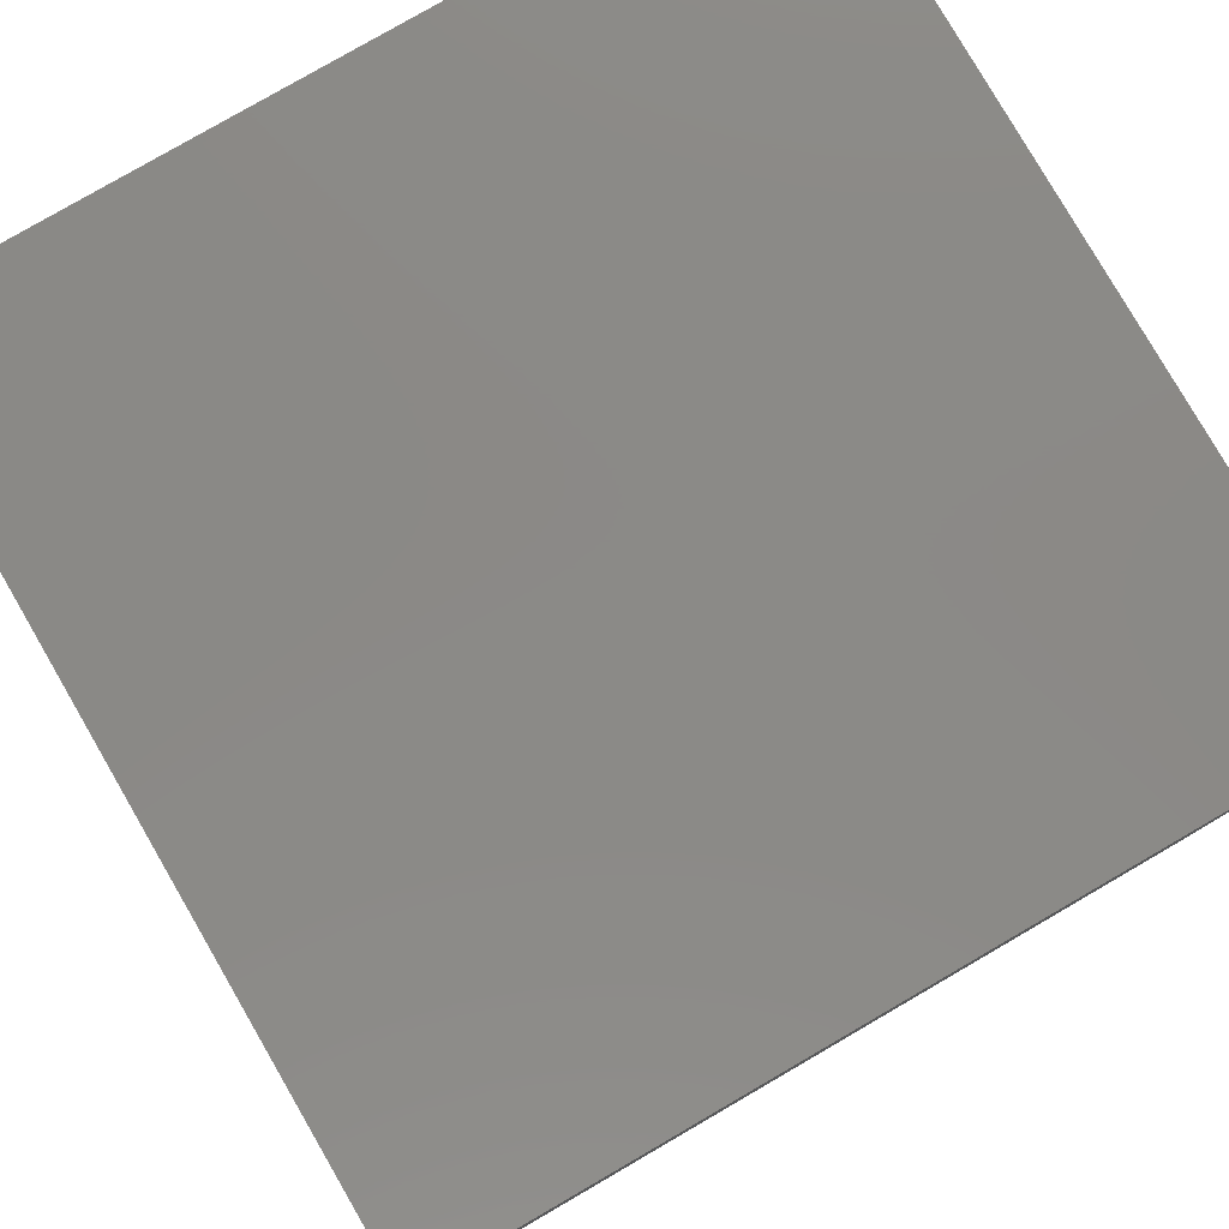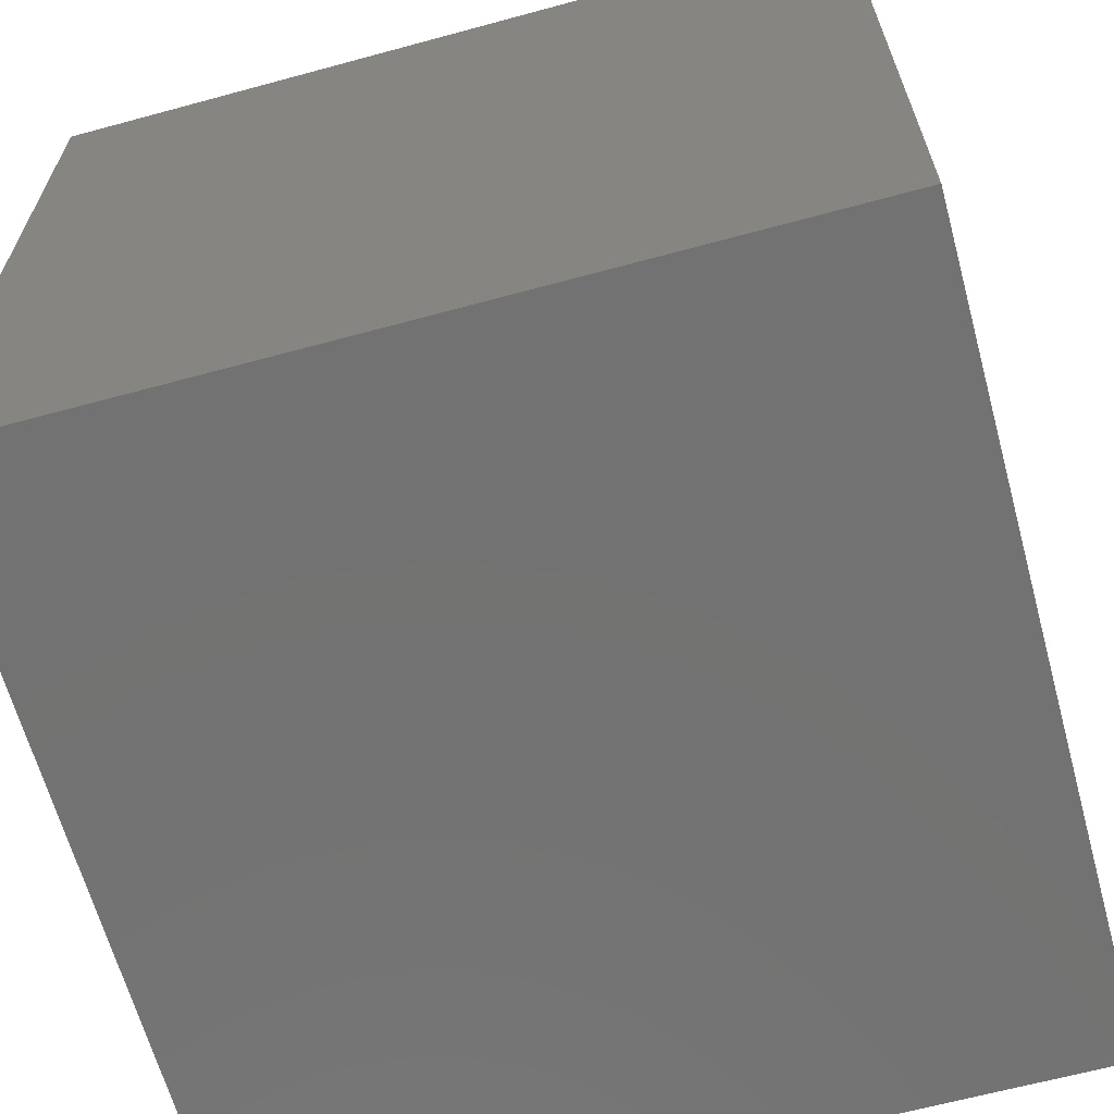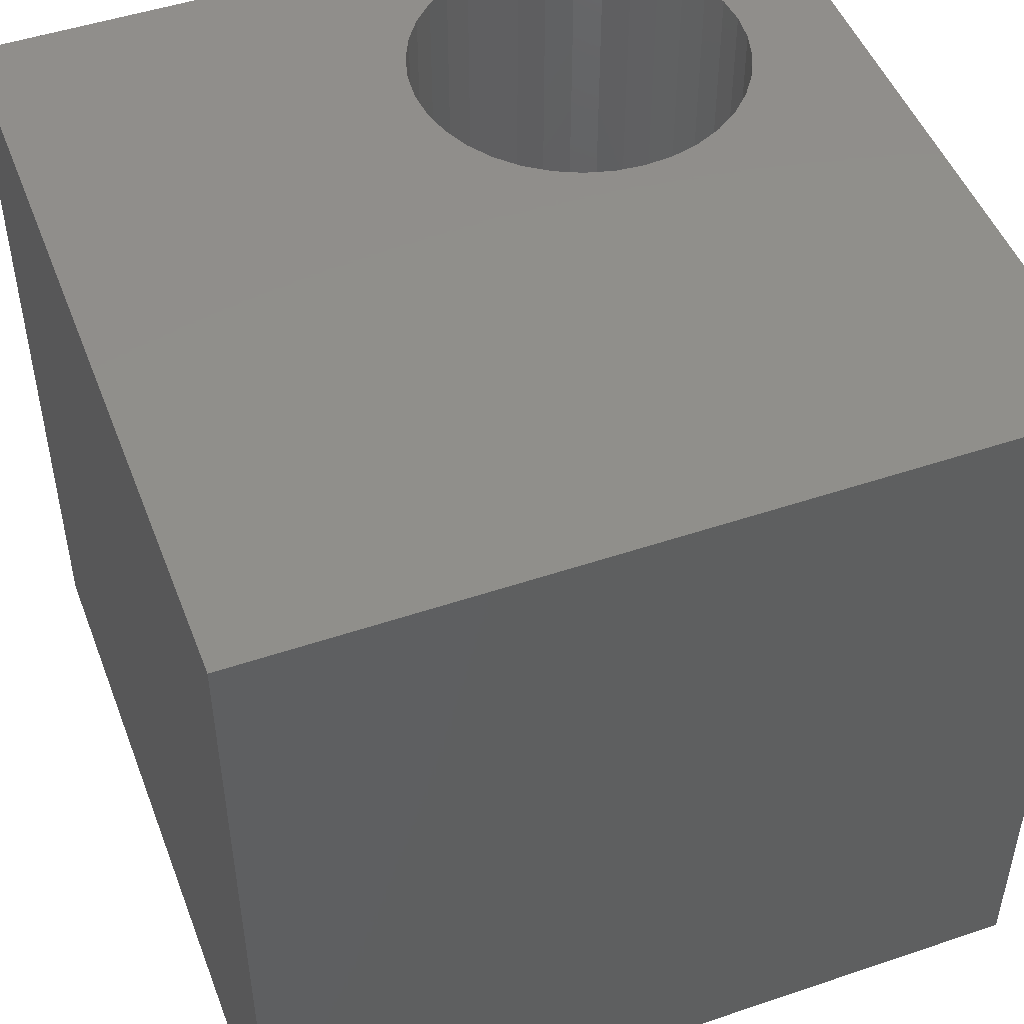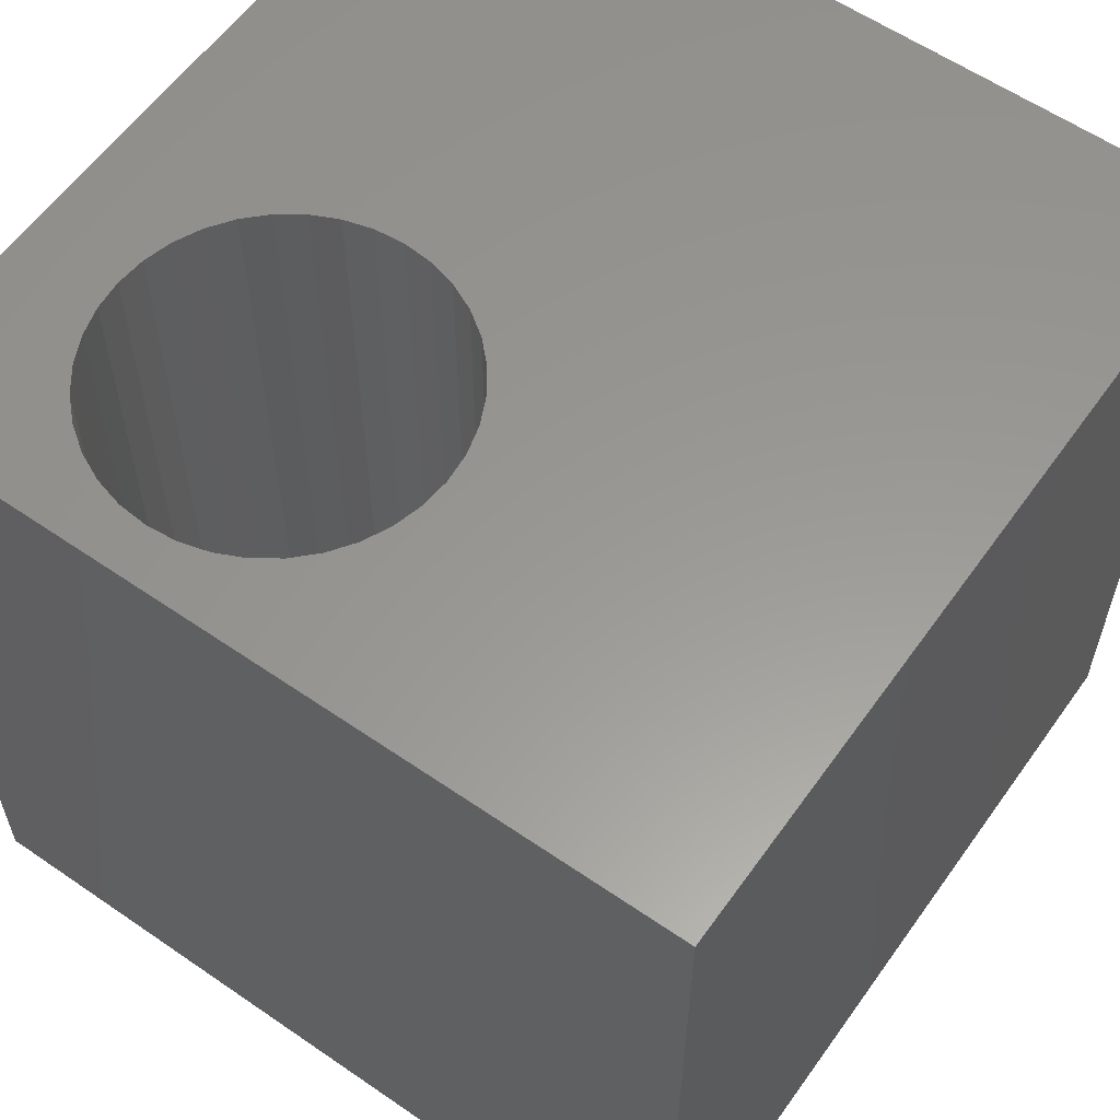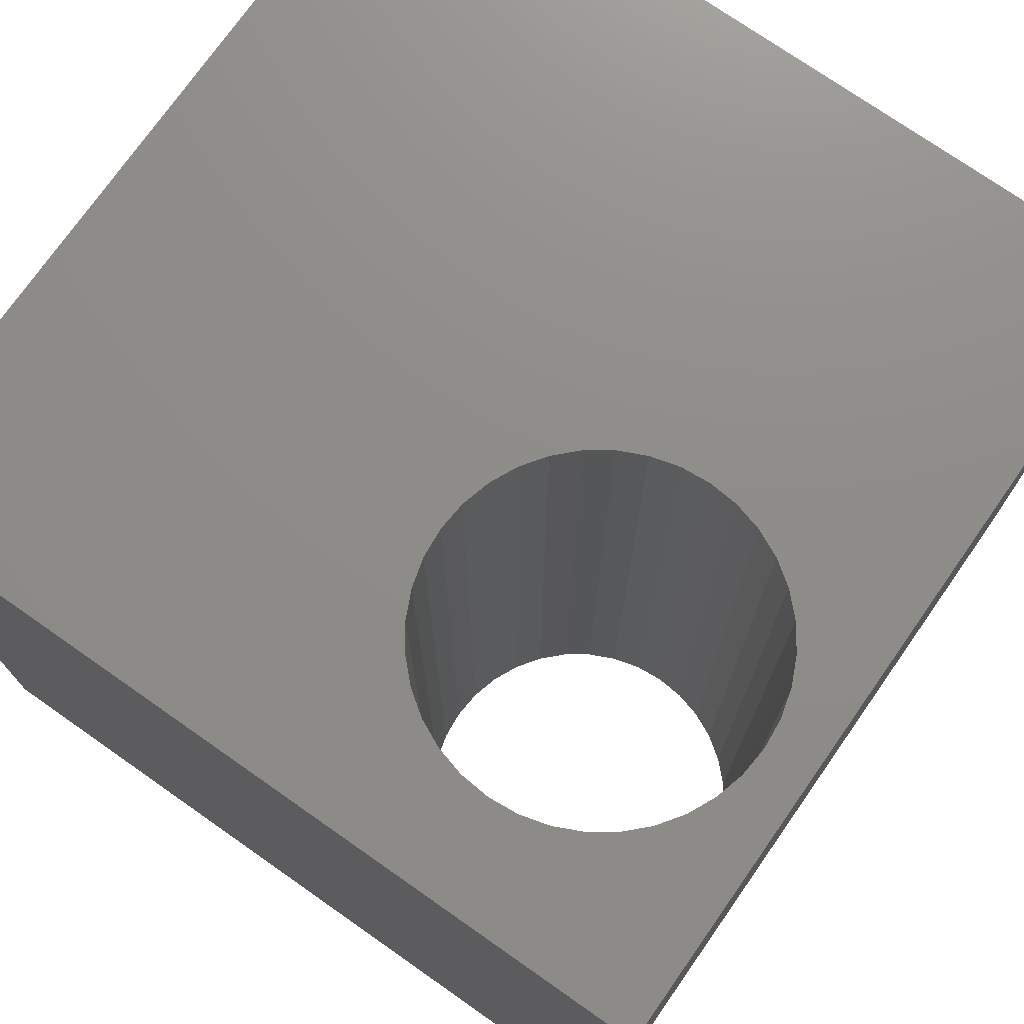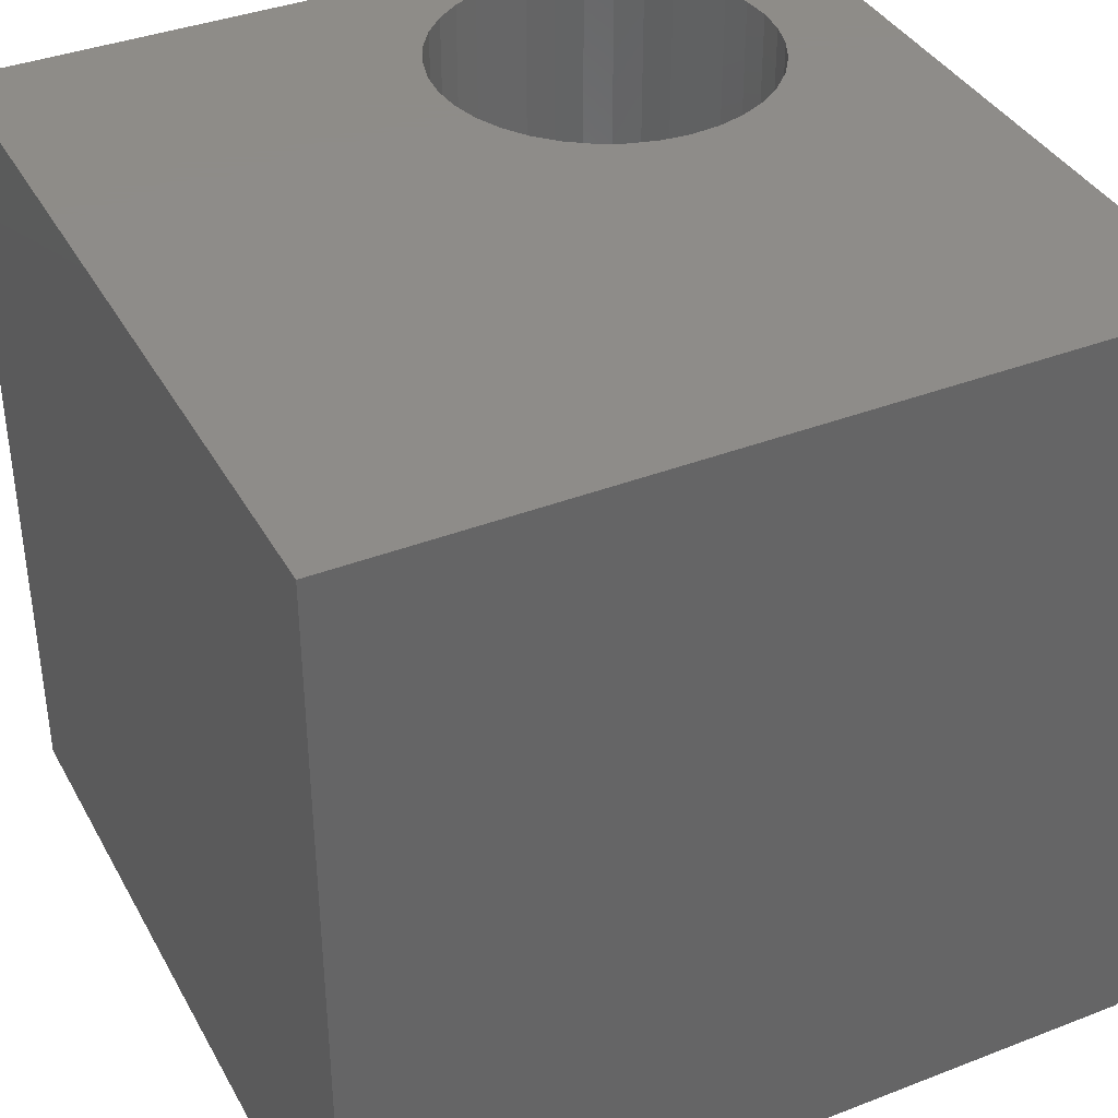
<metadata>
{"format":"stl","ext":"stl","renderer":"f3d","projection":"perspective","resolution":1024,"background":"white","views":[{"elev":79.9,"azim":59.9,"up":"+Y"},{"elev":-64.6,"azim":105.3,"up":"+Y"},{"elev":48.8,"azim":159.4,"up":"+Z"},{"elev":59.1,"azim":35.3,"up":"+Z"},{"elev":74.3,"azim":-55.0,"up":"+Z"},{"elev":38.0,"azim":153.8,"up":"+Z"}]}
</metadata>
<code>
# stl→obj: 80 verts, 160 faces
v 0 10 10
v 0 10 0
v 0 0 10
v 0 0 0
v 10 0 10
v 5.326 2.645 10
v 5.295 2.287 10
v 5.202 1.939 10
v 5.05 1.613 10
v 4.843 1.319 10
v 2.557 0.7061 10
v 2.231 0.8581 10
v 1.937 1.064 10
v 1.683 1.319 10
v 4.589 1.064 10
v 4.294 0.8581 10
v 3.969 0.7061 10
v 1.476 1.613 10
v 1.324 1.939 10
v 1.231 2.287 10
v 1.476 3.676 10
v 1.683 3.971 10
v 1.937 4.225 10
v 2.231 4.431 10
v 2.557 4.583 10
v 3.969 4.583 10
v 4.294 4.431 10
v 10 10 10
v 4.589 4.225 10
v 4.843 3.971 10
v 2.905 4.676 10
v 3.263 4.708 10
v 3.621 4.676 10
v 5.05 3.676 10
v 5.202 3.35 10
v 5.295 3.003 10
v 3.621 0.6131 10
v 3.263 0.5817 10
v 2.905 0.6131 10
v 1.2 2.645 10
v 1.231 3.003 10
v 1.324 3.35 10
v 10 10 0
v 10 0 0
v 1.683 1.319 0
v 1.937 1.064 0
v 2.231 0.8581 0
v 2.557 0.7061 0
v 1.231 2.287 0
v 1.324 1.939 0
v 1.476 1.613 0
v 4.843 1.319 0
v 5.05 1.613 0
v 5.202 1.939 0
v 5.295 2.287 0
v 3.969 0.7061 0
v 4.294 0.8581 0
v 4.589 1.064 0
v 5.05 3.676 0
v 4.843 3.971 0
v 4.589 4.225 0
v 4.294 4.431 0
v 2.905 4.676 0
v 2.557 4.583 0
v 2.231 4.431 0
v 1.937 4.225 0
v 1.683 3.971 0
v 1.476 3.676 0
v 1.324 3.35 0
v 1.231 3.003 0
v 1.2 2.645 0
v 2.905 0.6131 0
v 3.263 0.5817 0
v 3.621 0.6131 0
v 5.326 2.645 0
v 5.295 3.003 0
v 5.202 3.35 0
v 3.969 4.583 0
v 3.621 4.676 0
v 3.263 4.708 0
f 1 2 3
f 3 2 4
f 5 6 7
f 7 8 5
f 5 8 9
f 5 9 10
f 11 12 3
f 3 12 13
f 3 13 14
f 10 15 5
f 5 15 16
f 5 16 17
f 14 18 3
f 3 18 19
f 3 19 20
f 1 21 22
f 22 23 1
f 1 23 24
f 1 24 25
f 26 27 28
f 28 27 29
f 28 29 30
f 25 31 1
f 1 31 32
f 1 32 28
f 28 32 33
f 28 33 26
f 30 34 28
f 28 34 35
f 28 35 5
f 5 35 36
f 5 36 6
f 17 37 5
f 5 37 38
f 5 38 3
f 3 38 39
f 3 39 11
f 20 40 3
f 3 40 41
f 3 41 1
f 1 41 42
f 1 42 21
f 43 28 44
f 44 28 5
f 45 46 4
f 4 46 47
f 4 47 48
f 49 50 4
f 4 50 51
f 4 51 45
f 52 53 44
f 44 53 54
f 44 54 55
f 56 57 44
f 44 57 58
f 44 58 52
f 59 60 43
f 43 60 61
f 43 61 62
f 63 64 2
f 2 64 65
f 65 66 2
f 2 66 67
f 2 67 68
f 68 69 2
f 2 69 70
f 2 70 4
f 4 70 71
f 4 71 49
f 48 72 4
f 4 72 73
f 4 73 44
f 44 73 74
f 44 74 56
f 55 75 44
f 44 75 76
f 44 76 43
f 43 76 77
f 43 77 59
f 62 78 43
f 43 78 79
f 43 79 2
f 2 79 80
f 2 80 63
f 28 43 1
f 1 43 2
f 44 5 4
f 4 5 3
f 55 6 75
f 75 6 36
f 75 36 76
f 76 36 35
f 76 35 77
f 77 35 34
f 77 34 59
f 59 34 30
f 59 30 60
f 60 30 29
f 60 29 61
f 61 29 27
f 61 27 62
f 62 27 26
f 62 26 78
f 78 26 33
f 78 33 79
f 79 33 32
f 79 32 80
f 80 32 31
f 80 31 63
f 63 31 25
f 63 25 64
f 64 25 24
f 64 24 65
f 65 24 23
f 65 23 66
f 66 23 22
f 66 22 67
f 67 22 21
f 67 21 68
f 68 21 42
f 68 42 69
f 69 42 41
f 69 41 70
f 70 41 40
f 70 40 71
f 71 40 20
f 71 20 49
f 49 20 19
f 49 19 50
f 50 19 18
f 50 18 51
f 51 18 14
f 51 14 45
f 45 14 13
f 45 13 46
f 46 13 12
f 46 12 47
f 47 12 11
f 47 11 48
f 48 11 39
f 48 39 72
f 72 39 38
f 72 38 73
f 73 38 37
f 73 37 74
f 74 37 17
f 74 17 56
f 56 17 16
f 56 16 57
f 57 16 15
f 57 15 58
f 58 15 10
f 58 10 52
f 52 10 9
f 52 9 53
f 53 9 8
f 53 8 54
f 54 8 7
f 54 7 55
f 55 7 6

</code>
